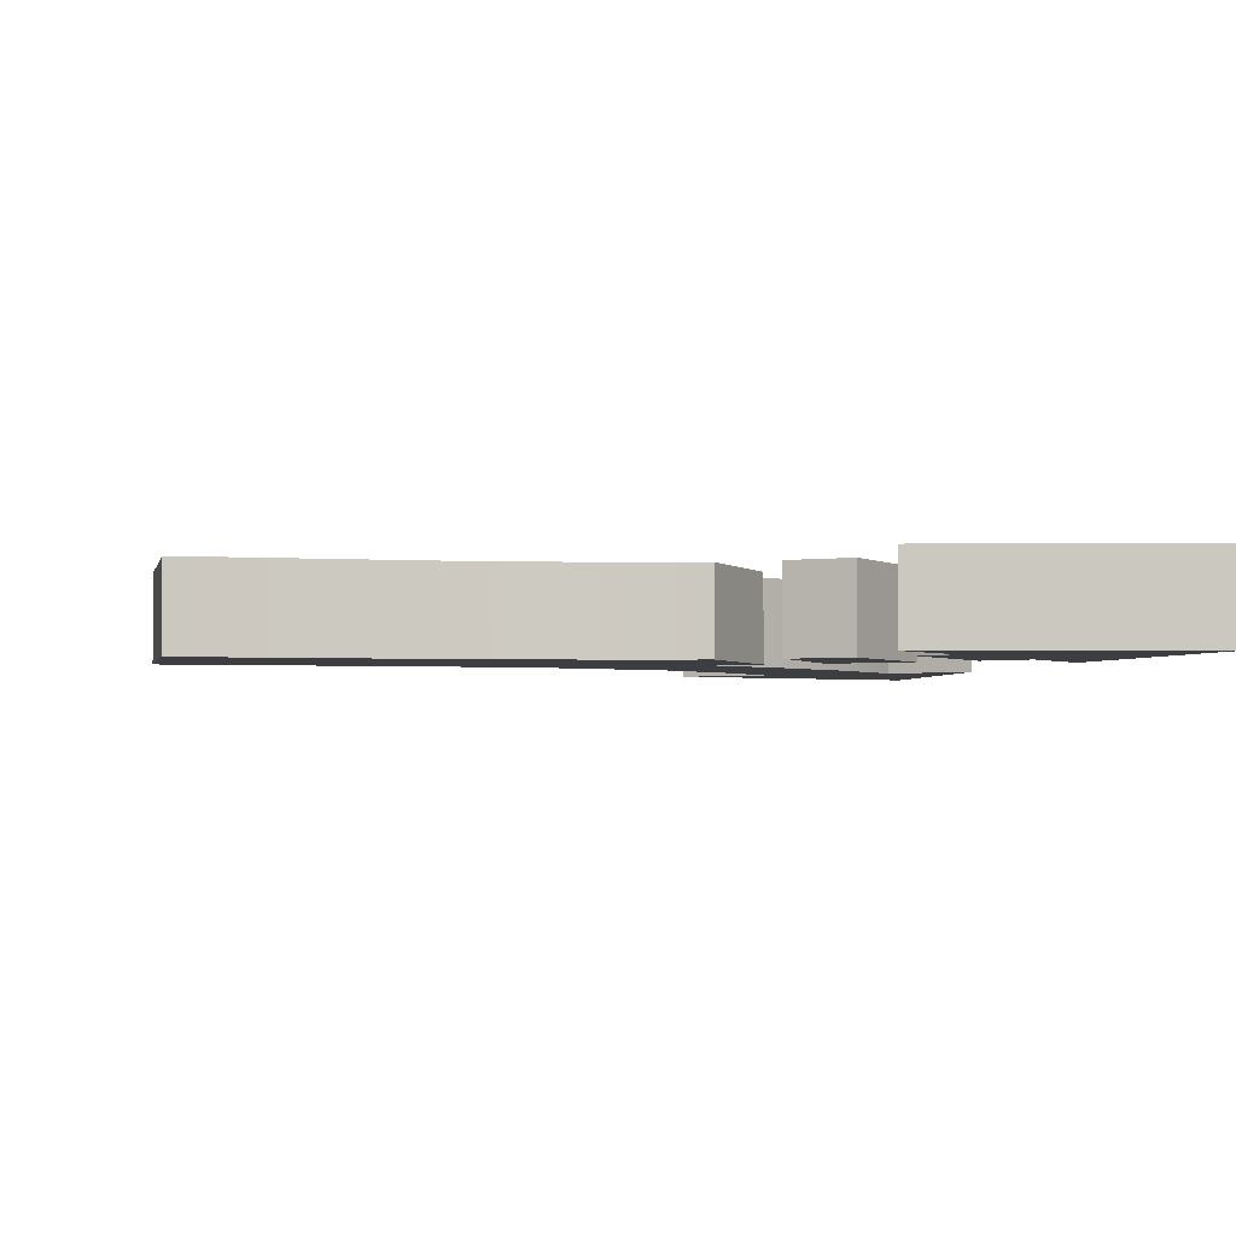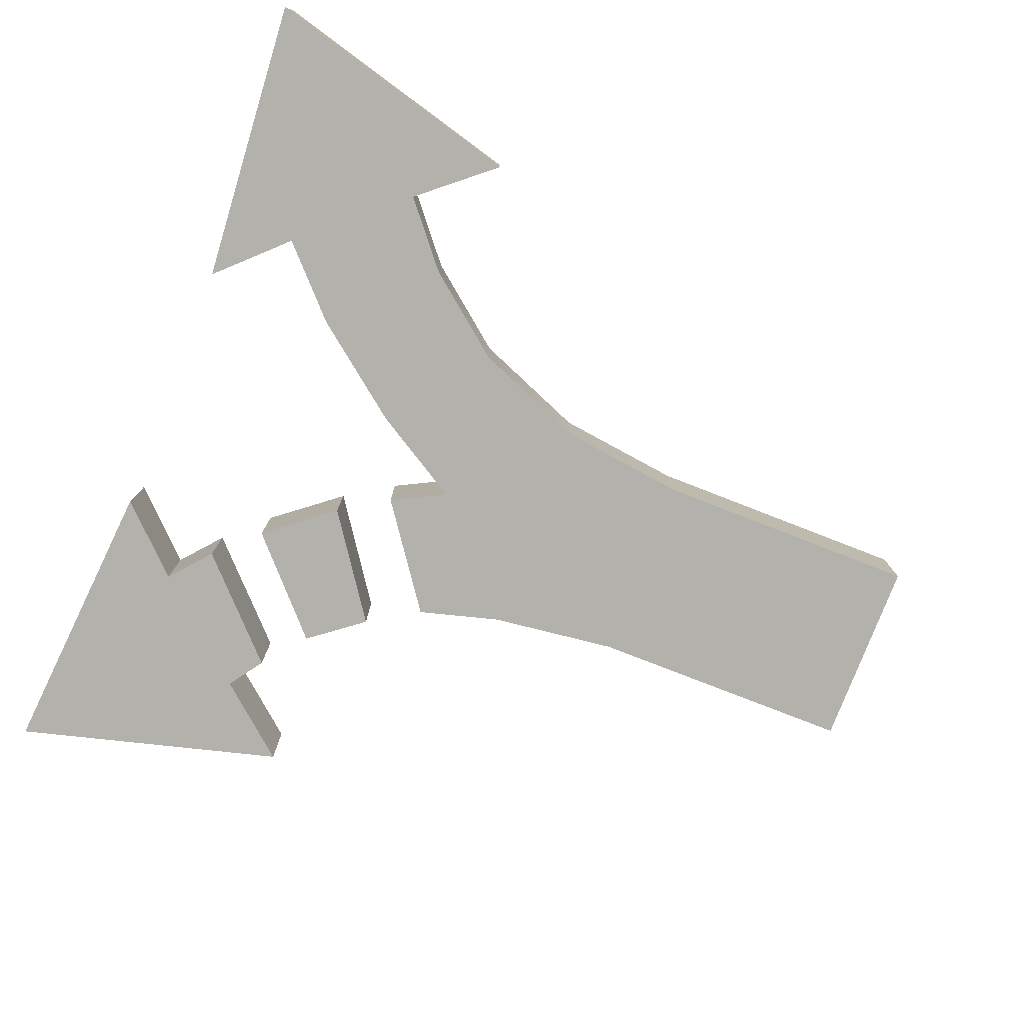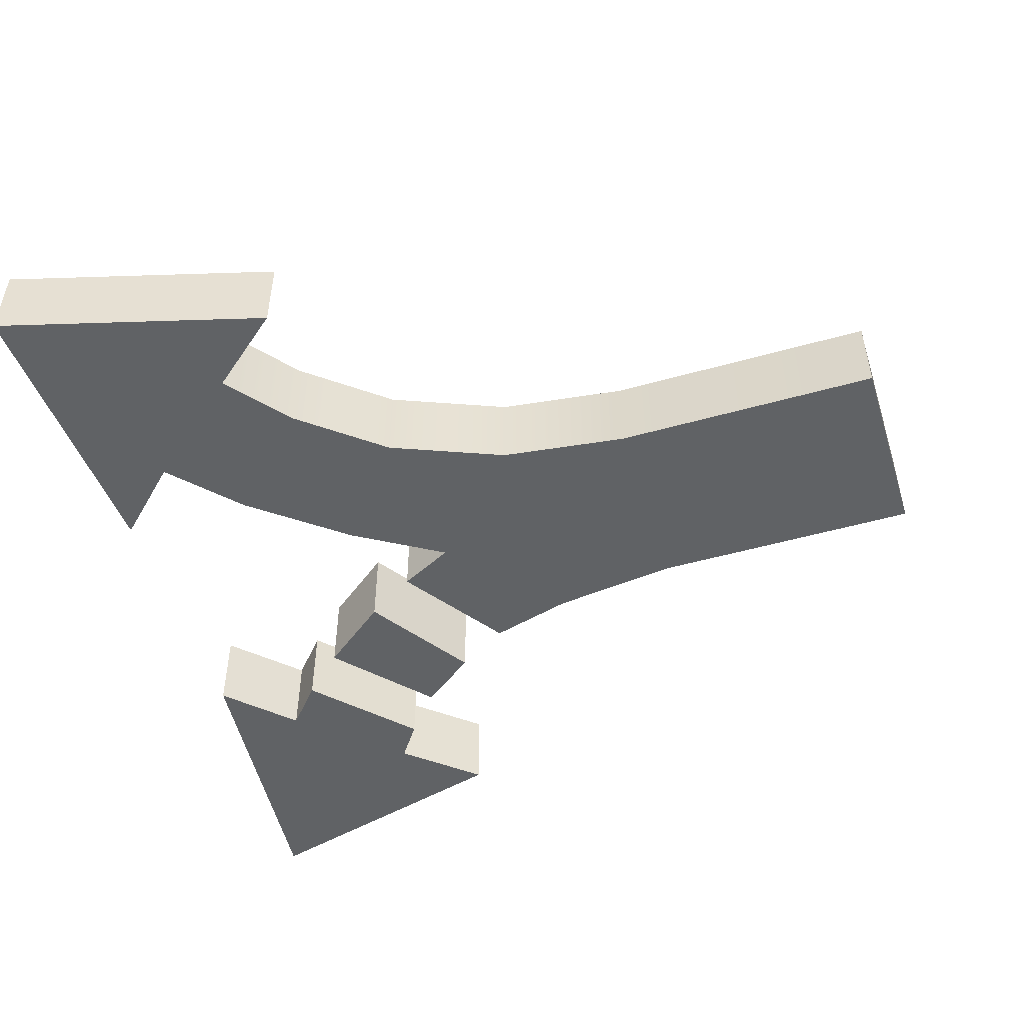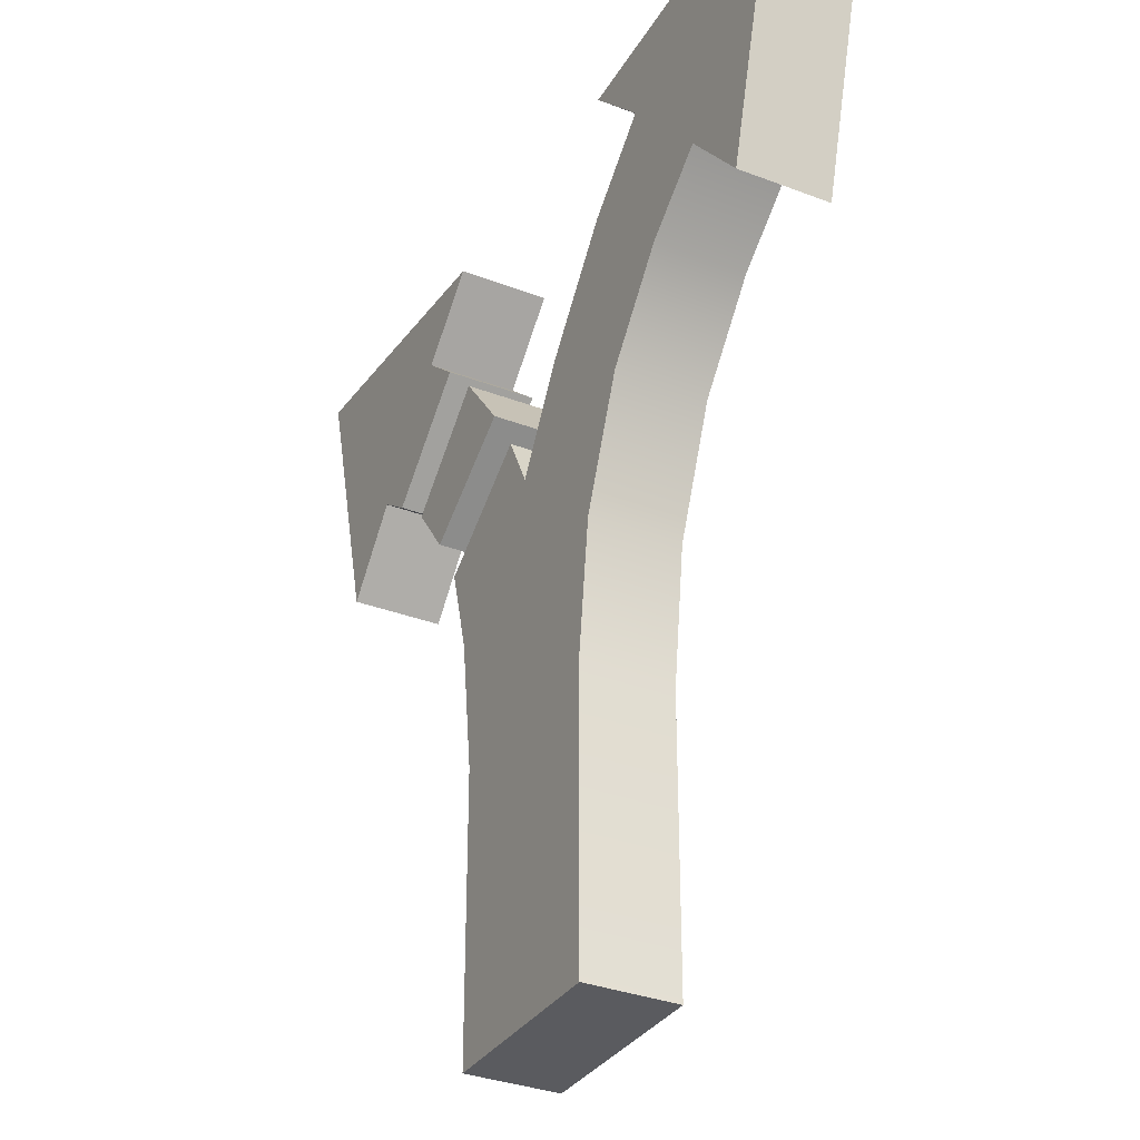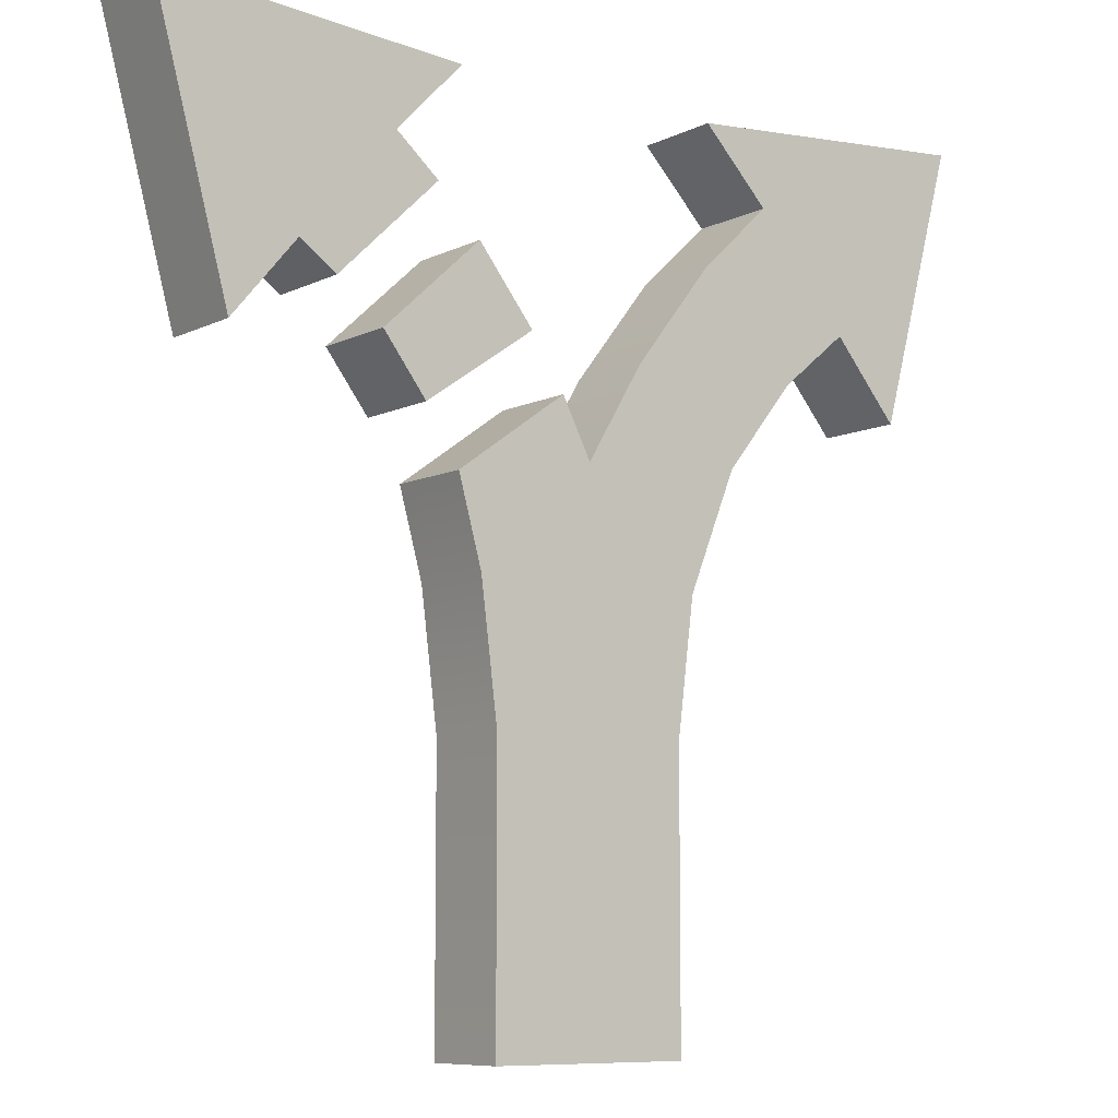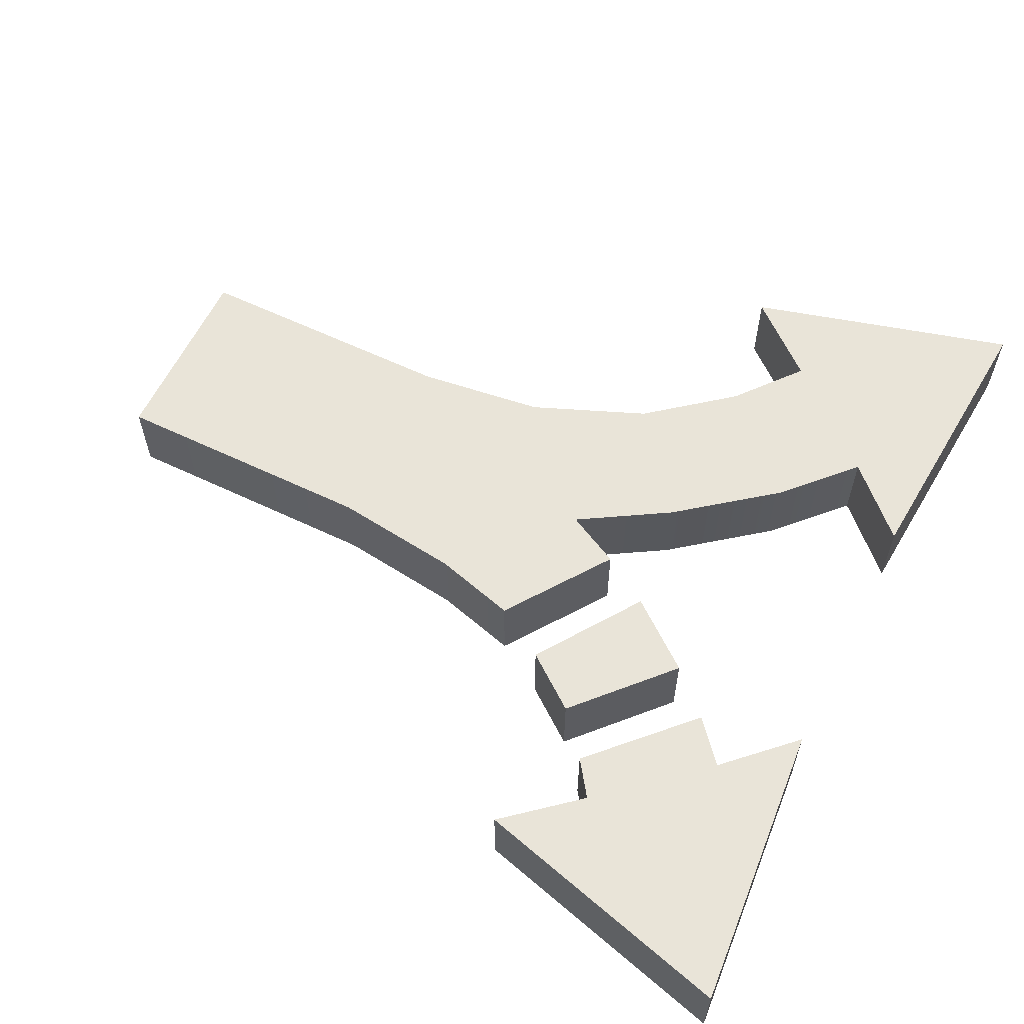
<metadata>
{"format":"obj","ext":"obj","renderer":"f3d","projection":"perspective","resolution":1024,"background":"white","views":[{"elev":-3.1,"azim":77.3,"up":"+Z"},{"elev":-78.9,"azim":-111.3,"up":"+Z"},{"elev":-50.5,"azim":-72.8,"up":"+Z"},{"elev":-32.9,"azim":-118.0,"up":"+Y"},{"elev":-8.3,"azim":142.9,"up":"+Y"},{"elev":60.4,"azim":116.0,"up":"+Z"}]}
</metadata>
<code>
o PowerUP_Bait_Cube.003
v 0.2216 1.622 0.1
v 0.2216 1 0.1
v 0.2588 1.917 0.1
v 0.4596 2.744 0.1
v 0.6705 2.501 0.1
v 0.8153 2.328 0.1
v 0.3092 2.901 0.1
v 0.9846 2.954 0.1
v 0.06494 2.284 0.1
v 0.1401 2.401 0.1
v 0.2658 2.56 0.1
v 0.3625 2.661 0.1
v 0.5878 2.443 0.1
v 0.485 2.358 0.1
v 0.3872 2.23 0.1
v 0.3118 2.108 0.1
v 0 1.622 0.1
v 0 2.157 0.1
v 0 1 0.1
v -0.2216 1.622 0.1
v -0.2216 1 0.1
v -0.2588 1.917 0.1
v -0.4596 2.744 0.1
v -0.6705 2.501 0.1
v -0.8153 2.328 0.1
v -0.3092 2.901 0.1
v -0.9846 2.954 0.1
v -0.1266 2.369 0.1
v -0.3011 2.594 0.1
v -0.5206 2.376 0.1
v -0.3657 2.182 0.1
v 0.2216 1.622 -0.1
v 0.2216 1 -0.1
v 0.2588 1.917 -0.09999
v 0.4596 2.744 -0.1
v 0.6705 2.501 -0.1
v 0.8153 2.328 -0.09999
v 0.3092 2.901 -0.1
v 0.9846 2.954 -0.1
v 0.06494 2.284 -0.1
v 0.1401 2.401 -0.1
v 0.2658 2.56 -0.1
v 0.3625 2.661 -0.09999
v 0.5878 2.443 -0.1
v 0.485 2.358 -0.1
v 0.3872 2.23 -0.1
v 0.3118 2.108 -0.1
v 0 1.622 -0.1
v 0 2.157 -0.1
v 0 1 -0.1
v -0.2216 1.622 -0.1
v -0.2216 1 -0.1
v -0.2588 1.917 -0.1
v -0.4596 2.744 -0.1
v -0.6705 2.501 -0.1
v -0.8153 2.328 -0.09999
v -0.3092 2.901 -0.1
v -0.9846 2.954 -0.1
v -0.1266 2.369 -0.1
v -0.3011 2.594 -0.1
v -0.5206 2.376 -0.1
v -0.3657 2.182 -0.09999
v 0.2216 1.622 0.1
v 0.2588 1.917 0.1
v 0.2216 1 0.1
v 0.2216 1 0.1
v 0 1 0.1
v 0.4596 2.744 0.1
v 0.4596 2.744 0.1
v 0.3092 2.901 0.1
v 0.3092 2.901 0.1
v 0.8153 2.328 0.1
v 0.8153 2.328 0.1
v 0.9846 2.954 0.1
v 0.9846 2.954 0.1
v 0.6705 2.501 0.1
v 0.6705 2.501 0.1
v 0.06494 2.284 0.1
v 0.06494 2.284 0.1
v 0.3118 2.108 0.1
v 0.3118 2.108 0.1
v 0.3872 2.23 0.1
v 0.3872 2.23 0.1
v 0.1401 2.401 0.1
v 0.1401 2.401 0.1
v 0.5878 2.443 0.1
v 0.5878 2.443 0.1
v 0.3625 2.661 0.1
v 0.3625 2.661 0.1
v 0.2658 2.56 0.1
v 0.2658 2.56 0.1
v 0.485 2.358 0.1
v 0.485 2.358 0.1
v 0 2.157 0.1
v 0 2.157 0.1
v -0.2216 1.622 0.1
v -0.2588 1.917 0.1
v -0.2216 1 0.1
v -0.2216 1 0.1
v -0.4596 2.744 0.1
v -0.4596 2.744 0.1
v -0.3092 2.901 0.1
v -0.3092 2.901 0.1
v -0.8153 2.328 0.1
v -0.8153 2.328 0.1
v -0.9846 2.954 0.1
v -0.9846 2.954 0.1
v -0.6705 2.501 0.1
v -0.6705 2.501 0.1
v -0.1266 2.369 0.1
v -0.3657 2.182 0.1
v -0.3011 2.594 0.1
v -0.5206 2.376 0.1
v 0.2216 1.622 -0.1
v 0.2588 1.917 -0.09999
v 0.2216 1 -0.1
v 0.2216 1 -0.1
v 0 1 -0.1
v 0.4596 2.744 -0.1
v 0.4596 2.744 -0.1
v 0.3092 2.901 -0.1
v 0.3092 2.901 -0.1
v 0.8153 2.328 -0.09999
v 0.8153 2.328 -0.09999
v 0.9846 2.954 -0.1
v 0.9846 2.954 -0.1
v 0.6705 2.501 -0.1
v 0.6705 2.501 -0.1
v 0.06494 2.284 -0.1
v 0.06494 2.284 -0.1
v 0.3118 2.108 -0.1
v 0.3118 2.108 -0.1
v 0.3872 2.23 -0.1
v 0.3872 2.23 -0.1
v 0.1401 2.401 -0.1
v 0.1401 2.401 -0.1
v 0.5878 2.443 -0.1
v 0.5878 2.443 -0.1
v 0.3625 2.661 -0.09999
v 0.3625 2.661 -0.09999
v 0.2658 2.56 -0.1
v 0.2658 2.56 -0.1
v 0.485 2.358 -0.1
v 0.485 2.358 -0.1
v 0 2.157 -0.1
v 0 2.157 -0.1
v -0.2216 1.622 -0.1
v -0.2588 1.917 -0.1
v -0.2216 1 -0.1
v -0.2216 1 -0.1
v -0.4596 2.744 -0.1
v -0.4596 2.744 -0.1
v -0.3092 2.901 -0.1
v -0.3092 2.901 -0.1
v -0.8153 2.328 -0.09999
v -0.8153 2.328 -0.09999
v -0.9846 2.954 -0.1
v -0.9846 2.954 -0.1
v -0.6705 2.501 -0.1
v -0.6705 2.501 -0.1
v -0.1266 2.369 -0.1
v -0.3657 2.182 -0.09999
v -0.3011 2.594 -0.1
v -0.5206 2.376 -0.1
f 67 65 63 17
f 17 63 64 94
f 88 86 76 68
f 74 68 76
f 70 68 74
f 74 76 72
f 94 64 80 78
f 84 82 92 90
f 67 17 96 98
f 17 94 97 96
f 110 112 113 111
f 106 108 100
f 102 106 100
f 106 104 108
f 94 110 111 97
f 108 113 112 100
f 118 48 114 116
f 48 145 115 114
f 139 119 127 137
f 125 127 119
f 121 125 119
f 125 123 127
f 145 129 131 115
f 135 141 143 133
f 118 149 147 48
f 48 147 148 145
f 161 162 164 163
f 157 151 159
f 153 151 157
f 157 159 155
f 145 148 162 161
f 159 151 163 164
f 3 1 32 34
f 1 66 117 32
f 2 19 50 33
f 69 71 122 120
f 75 73 124 126
f 7 8 39 38
f 6 77 128 37
f 79 81 132 130
f 83 85 136 134
f 87 89 140 138
f 91 93 144 142
f 10 11 42 41
f 14 15 46 45
f 95 9 40 146
f 16 3 34 47
f 12 4 35 43
f 5 13 44 36
f 20 22 53 51
f 99 20 51 150
f 19 21 52 50
f 103 101 152 154
f 105 107 158 156
f 27 26 57 58
f 109 25 56 160
f 28 18 49 59
f 22 31 62 53
f 29 28 59 60
f 31 30 61 62
f 30 24 55 61
f 23 29 60 54

</code>
